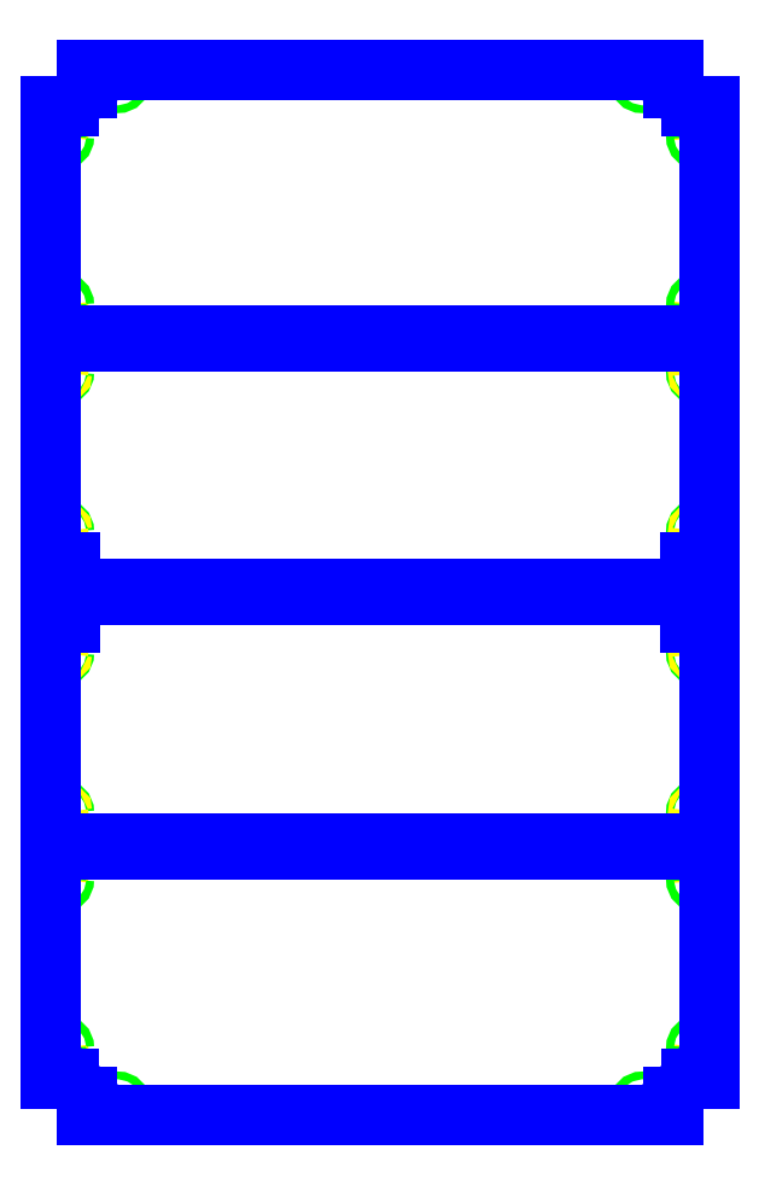
<metadata>
{"format":"dxf","ext":"dxf","renderer":"ezdxf+matplotlib","layout":"modelspace","background":"white","min_lineweight":24,"dpi":150}
</metadata>
<code>
0
SECTION
2
ENTITIES
0
INSERT
8
0
2
outer-2
10
3.674e-15
20
1290
30
0
41
1
42
1
43
0
50
0
70
1
71
1
44
0
45
0
0
INSERT
8
0
2
inner-2
10
3.674e-15
20
870
30
0
41
1
42
1
43
0
50
0
70
1
71
1
44
0
45
0
0
INSERT
8
0
2
inner-3
10
1090
20
860
30
0
41
1
42
1
43
0
50
180
70
1
71
1
44
0
45
0
0
INSERT
8
0
2
outer-3
10
1090
20
440
30
0
41
1
42
1
43
0
50
180
70
1
71
1
44
0
45
0
0
ENDSEC
0
EOF

</code>
